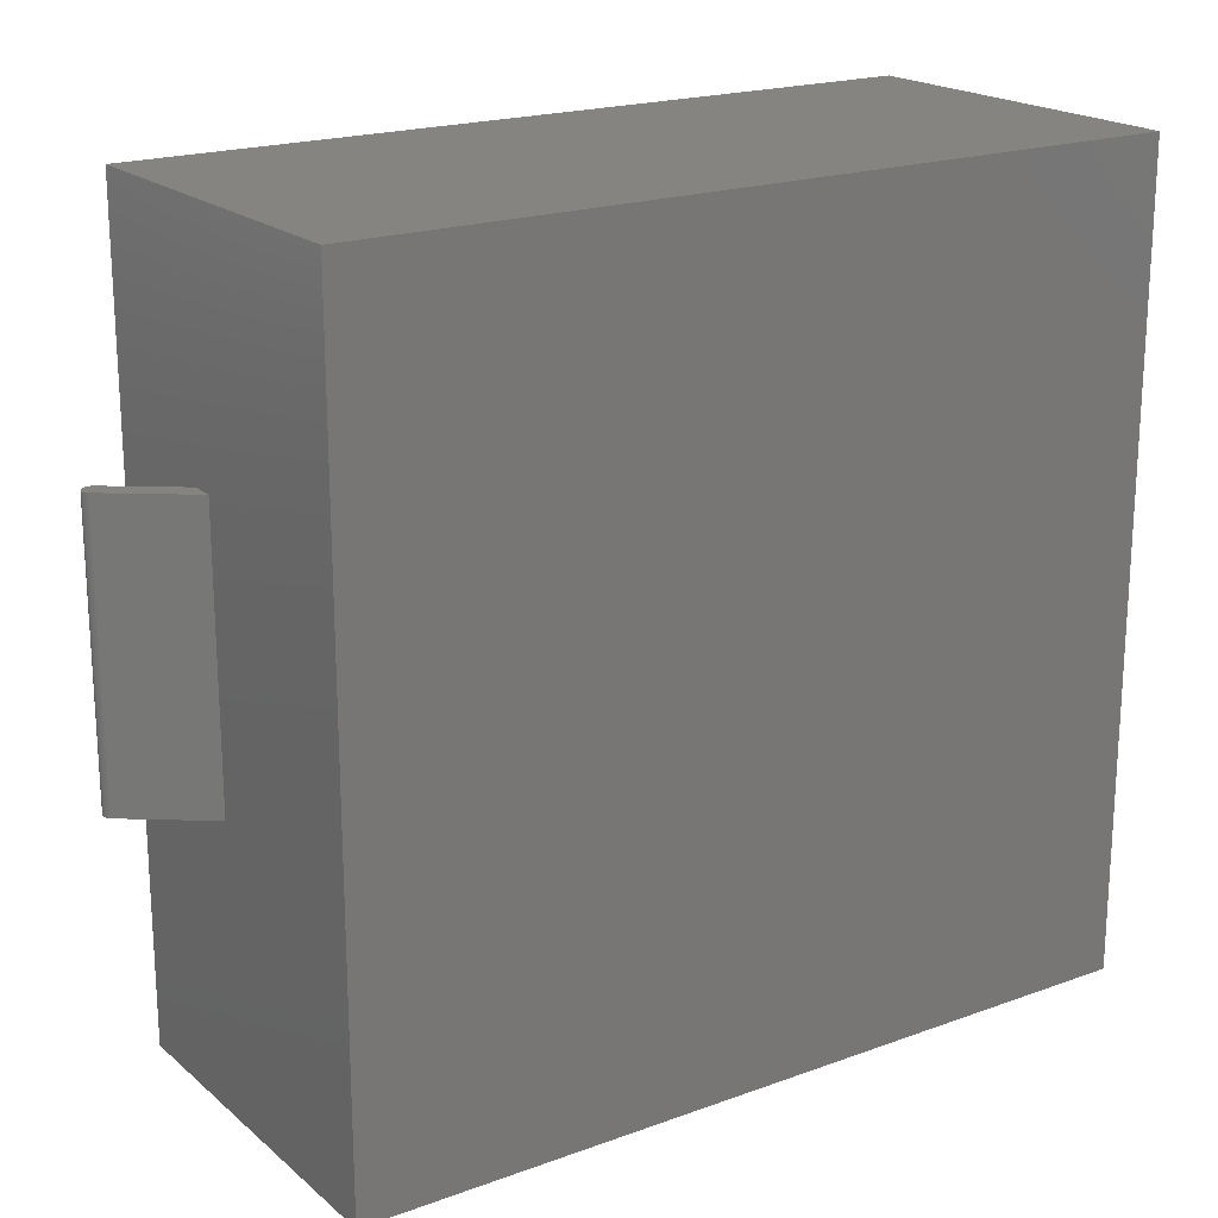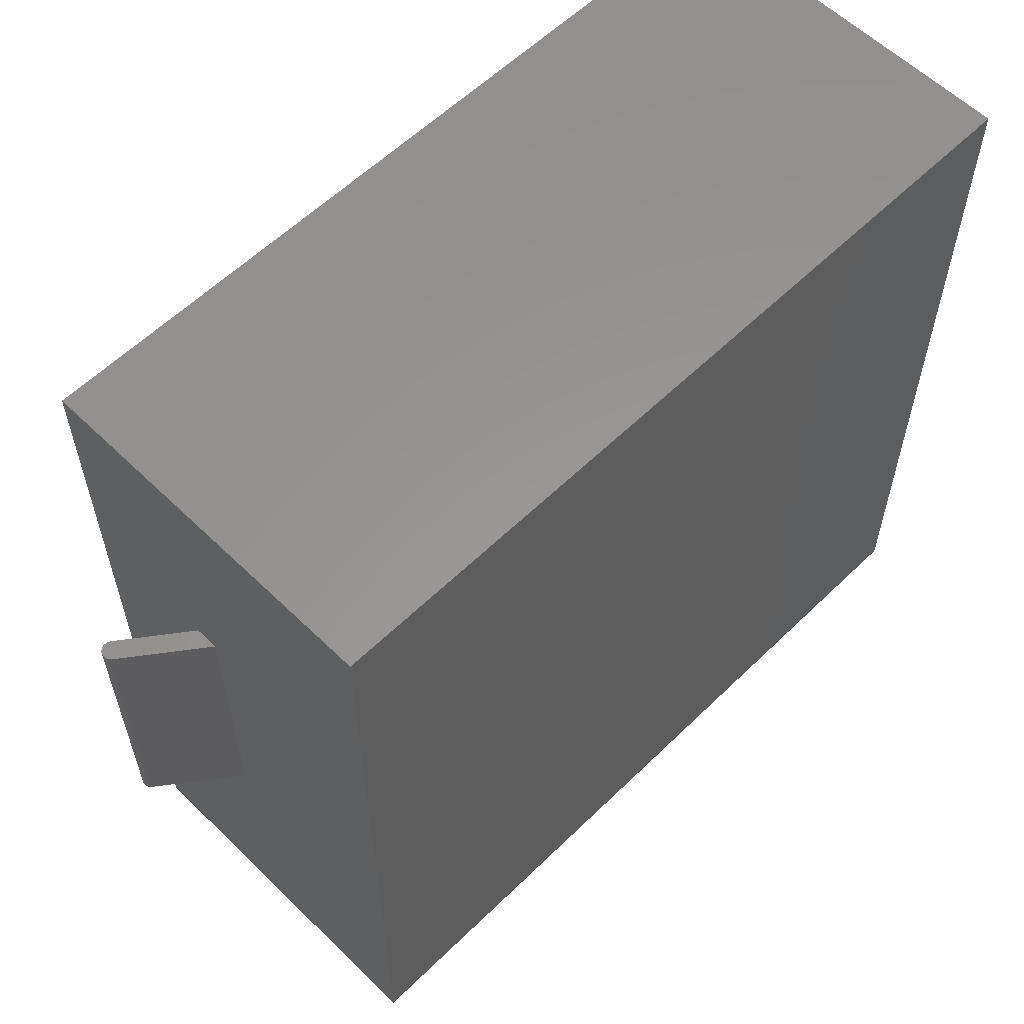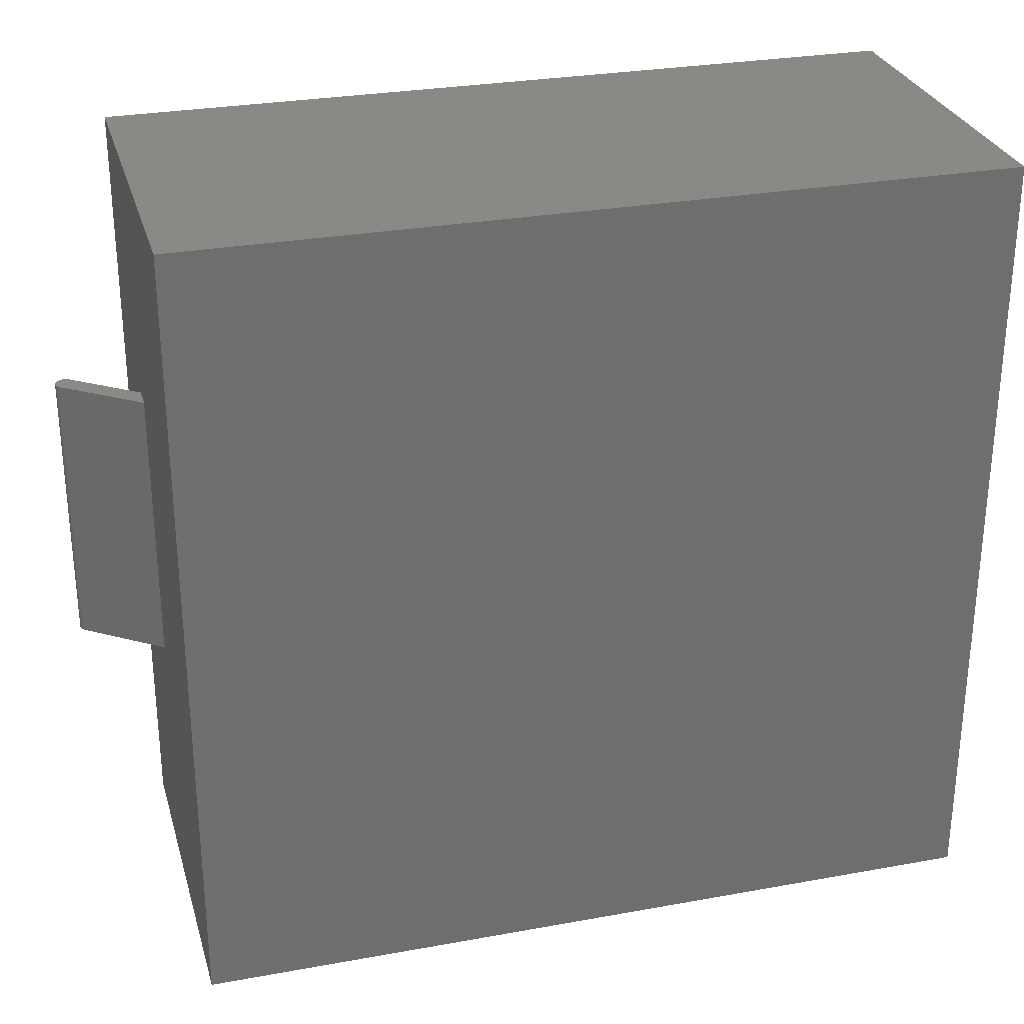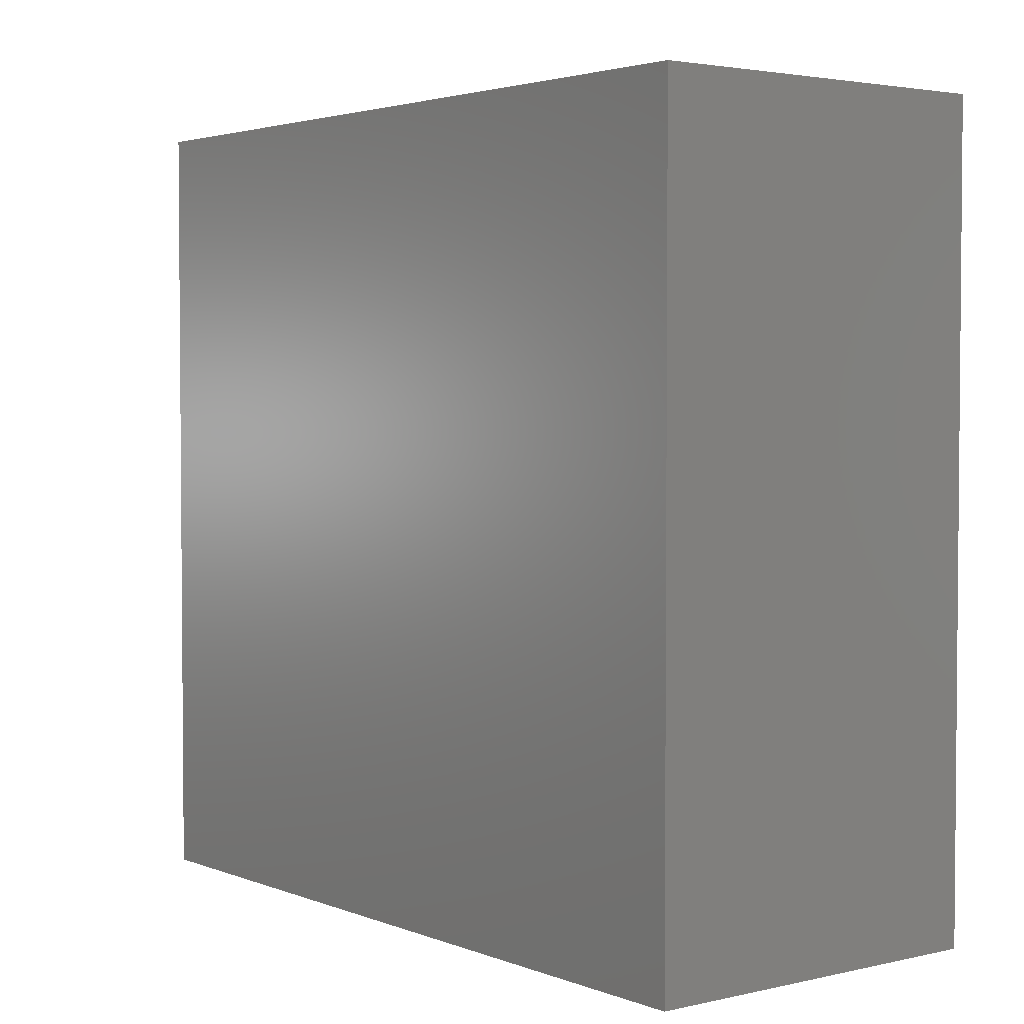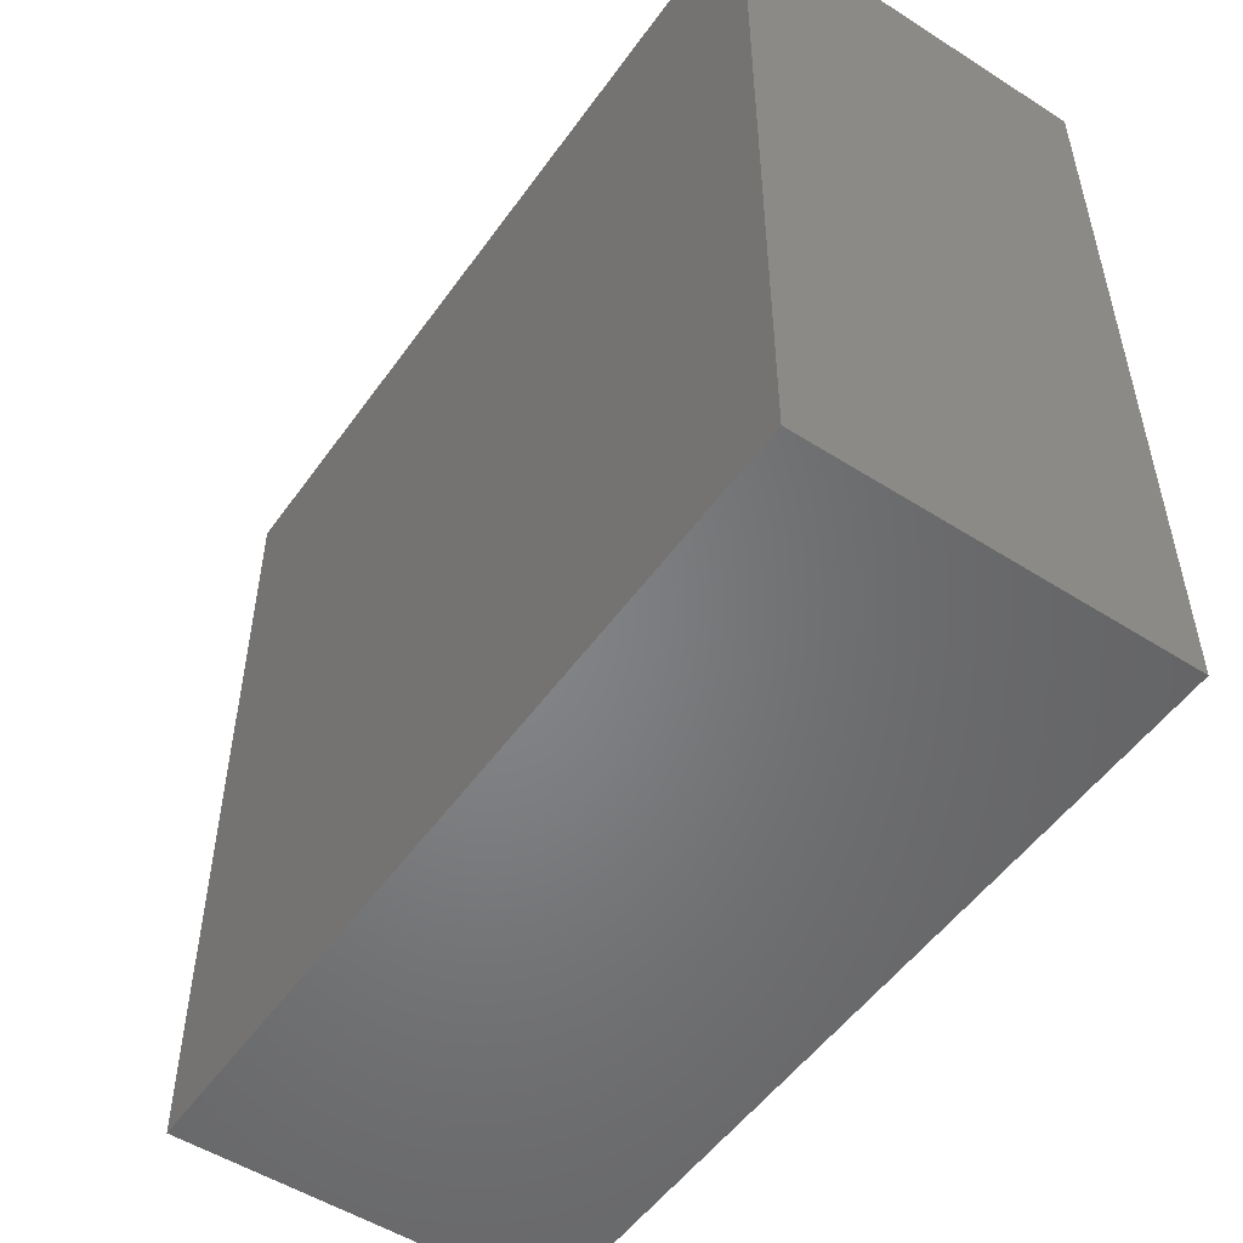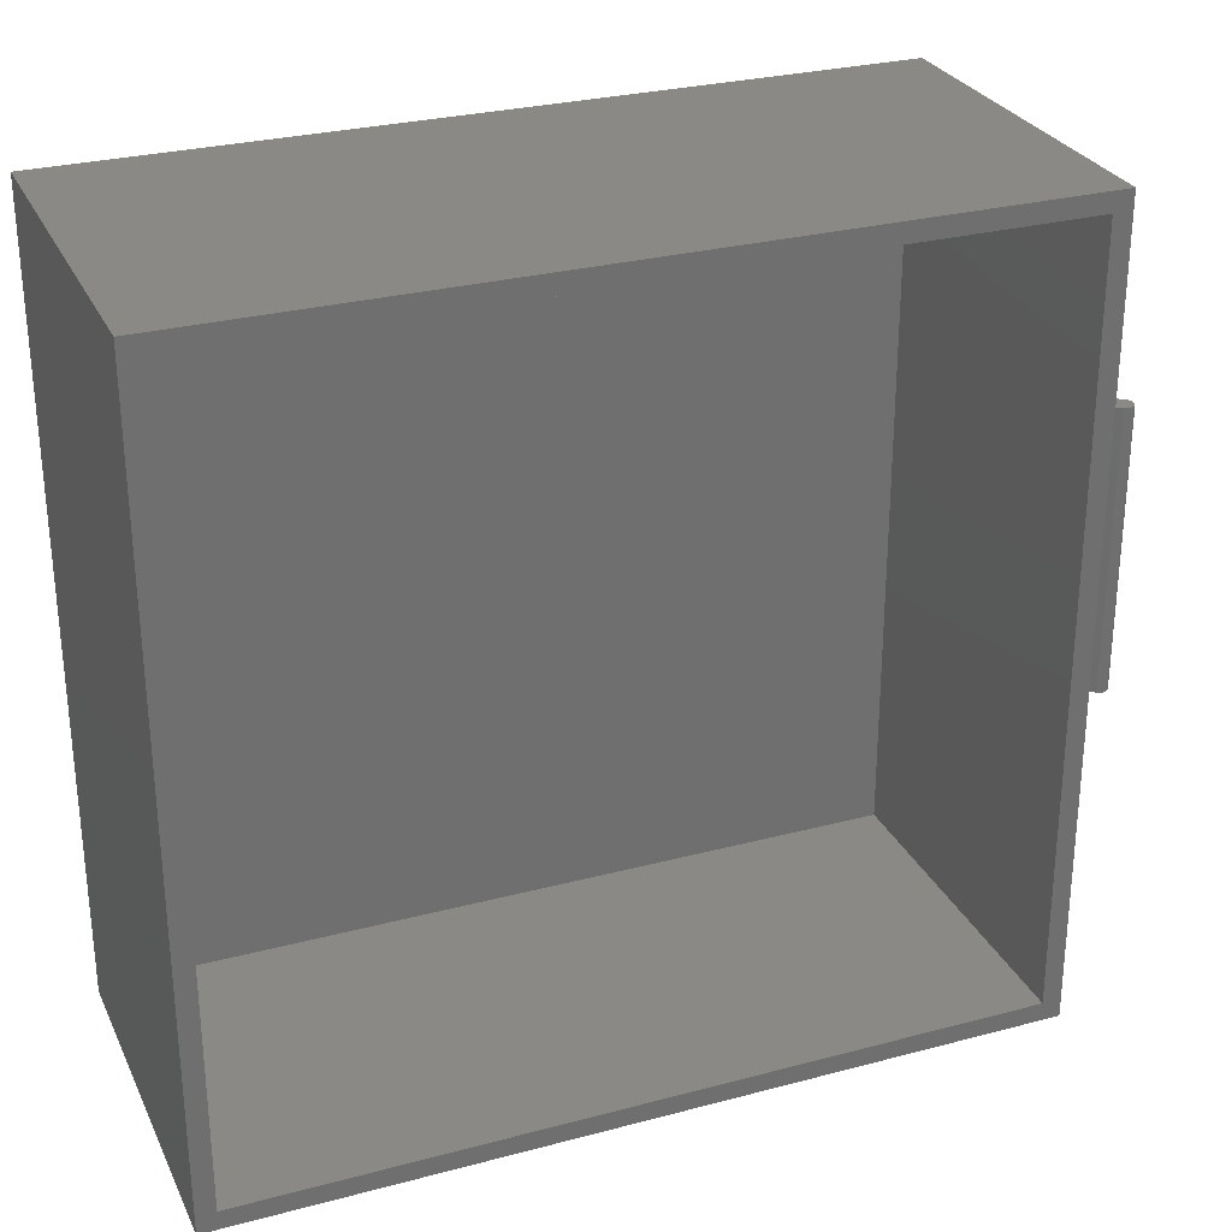
<metadata>
{"format":"stl","ext":"stl","renderer":"f3d","projection":"perspective","resolution":1024,"background":"white","views":[{"elev":19.8,"azim":146.1,"up":"+Y"},{"elev":58.8,"azim":135.0,"up":"+Y"},{"elev":28.8,"azim":164.8,"up":"+Y"},{"elev":3.0,"azim":-127.8,"up":"+Y"},{"elev":-52.1,"azim":-124.5,"up":"+Y"},{"elev":28.4,"azim":-21.8,"up":"+Y"}]}
</metadata>
<code>
# stl→obj: 122 verts, 240 faces
v 0 0 0
v 0 60.62 27.62
v 0 60.62 0
v 0 0 27.62
v 61.56 60.62 27.62
v 60.12 59.18 27.62
v 61.56 0 27.62
v 1.44 59.18 27.62
v 1.44 1.44 27.62
v 60.12 1.44 27.62
v 61.56 42.67 15.43
v 61.56 42.67 17.23
v 61.56 21.33 17.23
v 61.56 21.33 15.43
v 61.56 60.62 0
v 61.56 0 0
v 67.46 21.33 19.9
v 67.43 42.67 19.86
v 67.46 42.67 19.9
v 67.43 21.33 19.86
v 67.3 42.67 19.74
v 67.3 21.33 19.74
v 67.34 42.67 19.77
v 67.34 21.33 19.77
v 66.46 21.33 20.9
v 66.46 42.67 20.9
v 66.49 21.33 20.93
v 66.49 42.67 20.93
v 67.23 42.67 20.95
v 67.27 21.33 20.93
v 67.27 42.67 20.93
v 67.23 21.33 20.95
v 67.59 21.33 20.45
v 67.59 42.67 20.41
v 67.59 42.67 20.45
v 67.59 21.33 20.41
v 67.55 21.33 20.05
v 67.53 42.67 20.01
v 67.55 42.67 20.05
v 67.53 21.33 20.01
v 67.49 21.33 19.93
v 67.49 42.67 19.93
v 66.93 42.67 21.04
v 66.83 42.67 21.04
v 66.88 42.67 21.04
v 66.97 42.67 21.03
v 66.79 42.67 21.03
v 67.01 42.67 21.03
v 66.75 42.67 21.03
v 67.06 42.67 21.02
v 66.7 42.67 21.02
v 67.1 42.67 21
v 66.66 42.67 21
v 67.15 42.67 20.99
v 66.61 42.67 20.99
v 67.19 42.67 20.97
v 66.57 42.67 20.97
v 66.53 42.67 20.95
v 67.3 42.67 20.9
v 67.34 42.67 20.87
v 67.37 42.67 20.84
v 67.4 42.67 20.81
v 67.43 42.67 20.78
v 67.46 42.67 20.74
v 67.49 42.67 20.71
v 67.51 42.67 20.67
v 67.53 42.67 20.63
v 67.55 42.67 20.59
v 67.56 42.67 20.54
v 67.58 42.67 20.5
v 67.6 42.67 20.37
v 67.6 42.67 20.32
v 67.6 42.67 20.27
v 67.59 42.67 20.23
v 67.59 42.67 20.19
v 67.58 42.67 20.14
v 67.56 42.67 20.1
v 67.51 42.67 19.97
v 67.4 42.67 19.83
v 67.37 42.67 19.8
v 67.37 21.33 20.84
v 67.4 21.33 20.81
v 66.93 21.33 21.04
v 66.88 21.33 21.04
v 67.56 21.33 20.54
v 67.58 21.33 20.5
v 67.58 21.33 20.14
v 67.56 21.33 20.1
v 67.4 21.33 19.83
v 67.37 21.33 19.8
v 67.34 21.33 20.87
v 67.3 21.33 20.9
v 66.83 21.33 21.04
v 66.79 21.33 21.03
v 66.7 21.33 21.02
v 66.66 21.33 21
v 66.97 21.33 21.03
v 66.75 21.33 21.03
v 67.01 21.33 21.03
v 67.06 21.33 21.02
v 67.1 21.33 21
v 66.61 21.33 20.99
v 67.15 21.33 20.99
v 66.57 21.33 20.97
v 67.19 21.33 20.97
v 66.53 21.33 20.95
v 67.43 21.33 20.78
v 67.46 21.33 20.74
v 67.49 21.33 20.71
v 67.51 21.33 20.67
v 67.53 21.33 20.63
v 67.55 21.33 20.59
v 67.6 21.33 20.37
v 67.6 21.33 20.32
v 67.6 21.33 20.27
v 67.59 21.33 20.23
v 67.59 21.33 20.19
v 67.51 21.33 19.97
v 1.44 59.18 1.44
v 1.44 1.44 1.44
v 60.12 1.44 1.44
v 60.12 59.18 1.44
f 1 2 3
f 2 1 4
f 5 6 7
f 5 8 6
f 8 2 9
f 2 8 5
f 10 7 6
f 9 7 10
f 9 4 7
f 4 9 2
f 11 5 12
f 5 13 12
f 13 7 14
f 7 13 5
f 5 11 15
f 14 15 11
f 14 16 15
f 16 14 7
f 15 2 5
f 2 15 3
f 1 15 16
f 15 1 3
f 1 7 4
f 7 1 16
f 17 18 19
f 18 17 20
f 14 21 22
f 21 14 11
f 22 23 24
f 23 22 21
f 12 25 26
f 25 12 13
f 26 27 28
f 27 26 25
f 29 30 31
f 30 29 32
f 33 34 35
f 34 33 36
f 37 38 39
f 38 37 40
f 41 19 42
f 19 41 17
f 43 44 45
f 46 44 43
f 46 47 44
f 48 47 46
f 48 49 47
f 50 49 48
f 50 51 49
f 52 51 50
f 52 53 51
f 54 53 52
f 54 55 53
f 56 55 54
f 56 57 55
f 29 57 56
f 29 58 57
f 31 58 29
f 31 28 58
f 59 28 31
f 59 26 28
f 60 26 59
f 61 26 60
f 62 26 61
f 63 26 62
f 64 26 63
f 65 26 64
f 66 26 65
f 67 26 66
f 68 26 67
f 69 26 68
f 70 26 69
f 35 26 70
f 34 26 35
f 71 26 34
f 72 26 71
f 73 26 72
f 74 26 73
f 75 26 74
f 76 26 75
f 77 26 76
f 39 26 77
f 38 26 39
f 78 26 38
f 42 26 78
f 19 26 42
f 18 26 19
f 79 26 18
f 80 26 79
f 23 26 80
f 21 26 23
f 21 12 26
f 12 21 11
f 81 62 61
f 62 81 82
f 45 83 43
f 83 45 84
f 85 70 69
f 70 85 86
f 87 77 76
f 77 87 88
f 89 80 79
f 80 89 90
f 24 80 90
f 80 24 23
f 59 91 60
f 91 59 92
f 47 93 44
f 93 47 94
f 53 95 51
f 95 53 96
f 93 83 84
f 94 83 93
f 94 97 83
f 98 97 94
f 98 99 97
f 95 99 98
f 95 100 99
f 96 100 95
f 96 101 100
f 102 101 96
f 102 103 101
f 104 103 102
f 104 105 103
f 106 105 104
f 106 32 105
f 27 32 106
f 27 30 32
f 25 30 27
f 25 92 30
f 25 91 92
f 25 81 91
f 25 82 81
f 25 107 82
f 25 108 107
f 25 109 108
f 25 110 109
f 25 111 110
f 25 112 111
f 25 85 112
f 25 86 85
f 25 33 86
f 25 36 33
f 25 113 36
f 25 114 113
f 25 115 114
f 25 116 115
f 25 117 116
f 25 87 117
f 25 88 87
f 25 37 88
f 25 40 37
f 25 118 40
f 25 41 118
f 25 17 41
f 25 20 17
f 25 89 20
f 25 90 89
f 25 24 90
f 25 22 24
f 13 22 25
f 22 13 14
f 57 102 55
f 102 57 104
f 82 63 62
f 63 82 107
f 54 105 56
f 105 54 103
f 50 101 52
f 101 50 100
f 56 32 29
f 32 56 105
f 43 97 46
f 97 43 83
f 44 84 45
f 84 44 93
f 51 98 49
f 98 51 95
f 36 71 34
f 71 36 113
f 112 69 68
f 69 112 85
f 110 67 66
f 67 110 111
f 88 39 77
f 39 88 37
f 117 76 75
f 76 117 87
f 115 74 73
f 74 115 116
f 114 73 72
f 73 114 115
f 20 79 18
f 79 20 89
f 118 42 78
f 42 118 41
f 40 78 38
f 78 40 118
f 31 92 59
f 92 31 30
f 60 81 61
f 81 60 91
f 109 66 65
f 66 109 110
f 108 65 64
f 65 108 109
f 52 103 54
f 103 52 101
f 49 94 47
f 94 49 98
f 86 35 70
f 35 86 33
f 111 68 67
f 68 111 112
f 116 75 74
f 75 116 117
f 55 96 53
f 96 55 102
f 58 104 57
f 104 58 106
f 28 106 58
f 106 28 27
f 107 64 63
f 64 107 108
f 48 100 50
f 100 48 99
f 46 99 48
f 99 46 97
f 113 72 71
f 72 113 114
f 9 119 8
f 119 9 120
f 121 6 122
f 6 121 10
f 119 121 122
f 121 119 120
f 121 9 10
f 9 121 120
f 119 6 8
f 6 119 122

</code>
